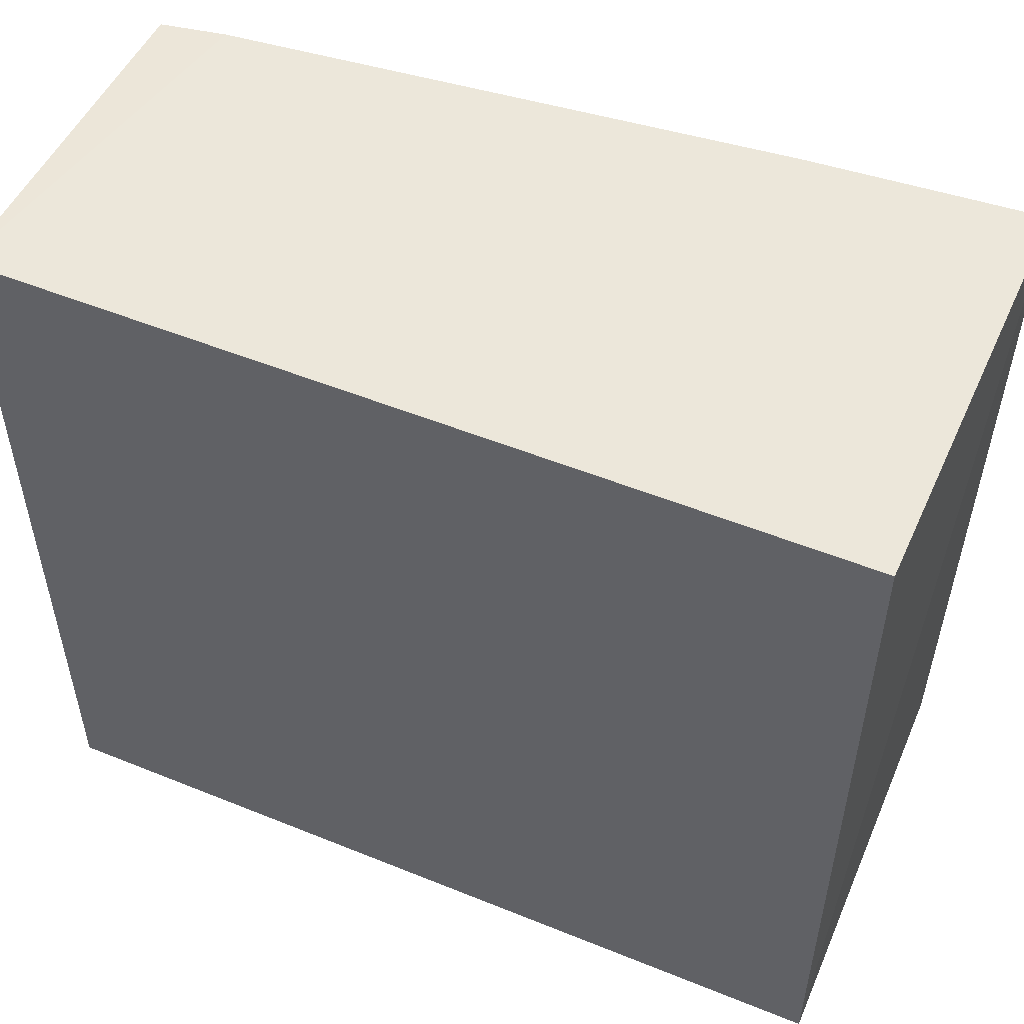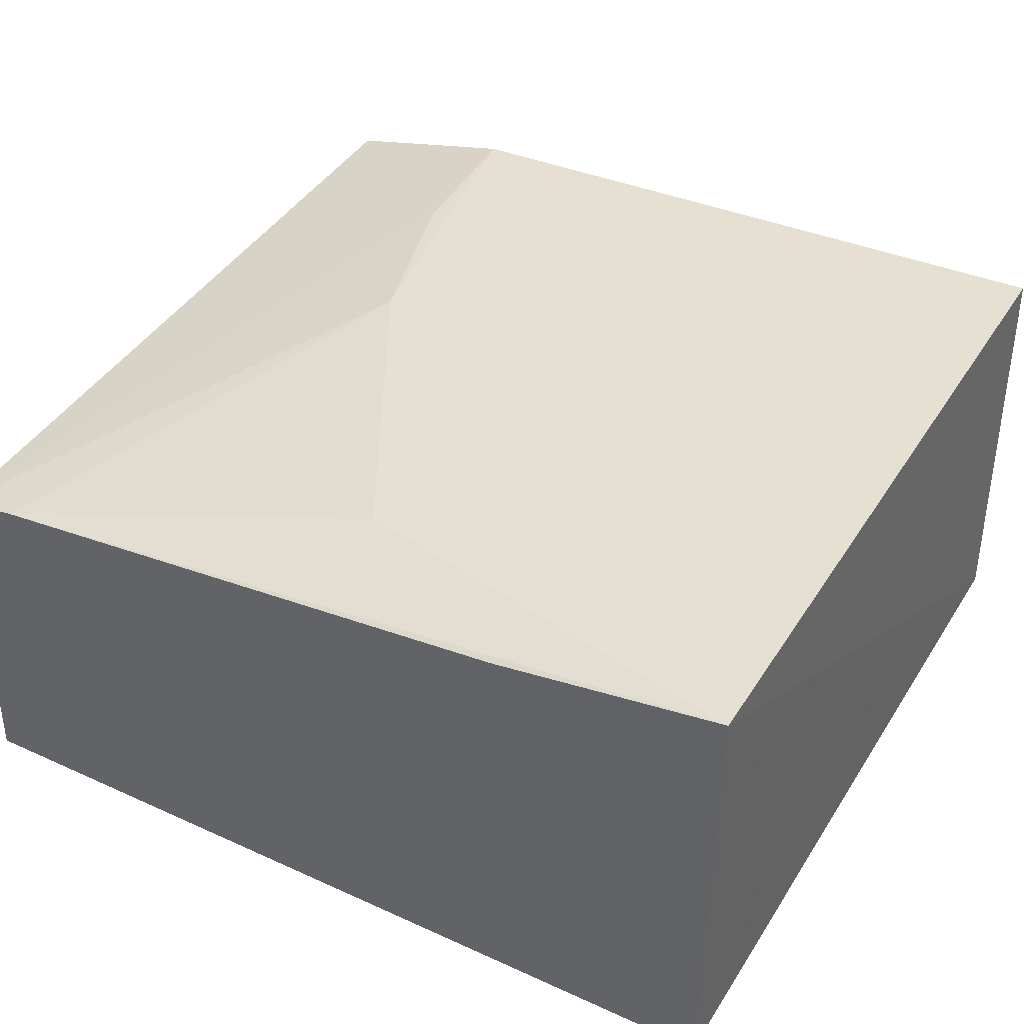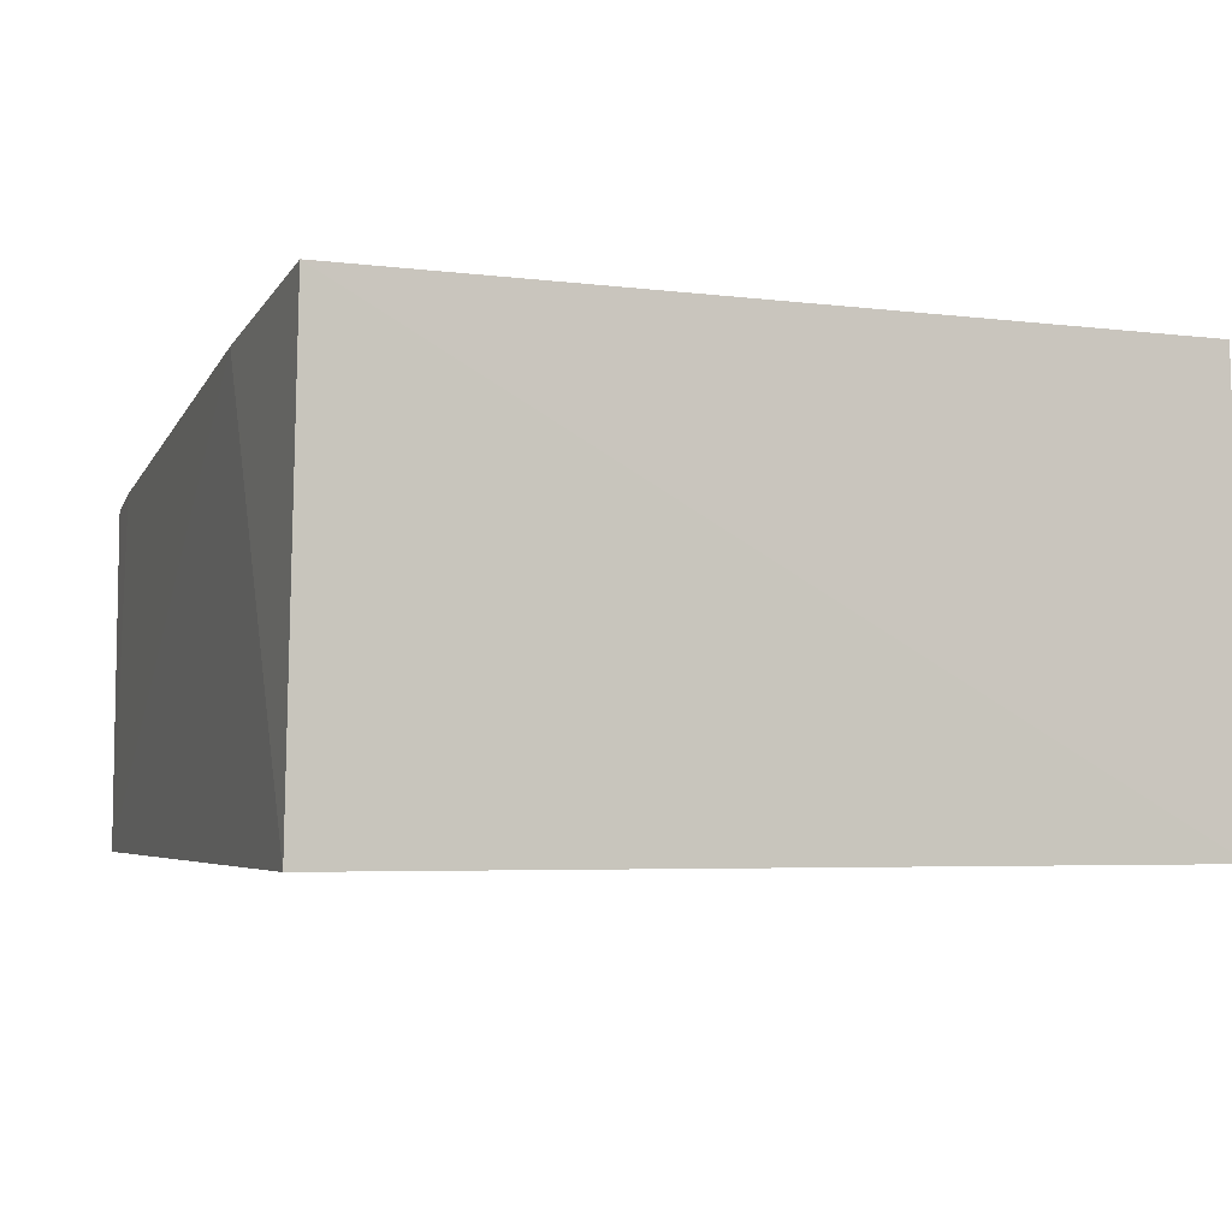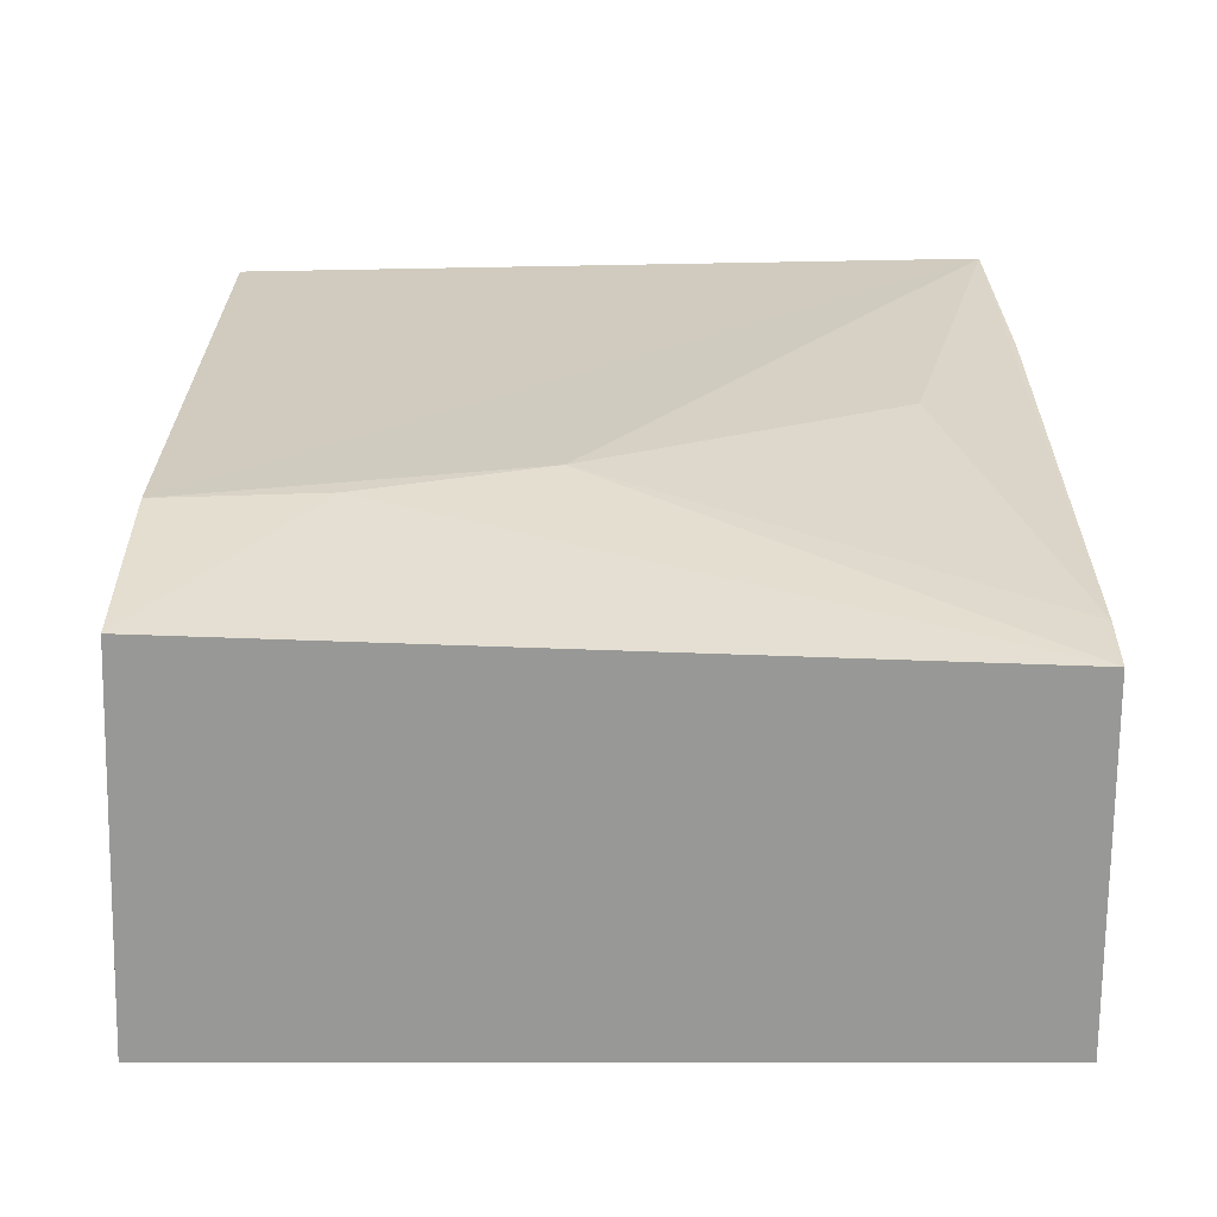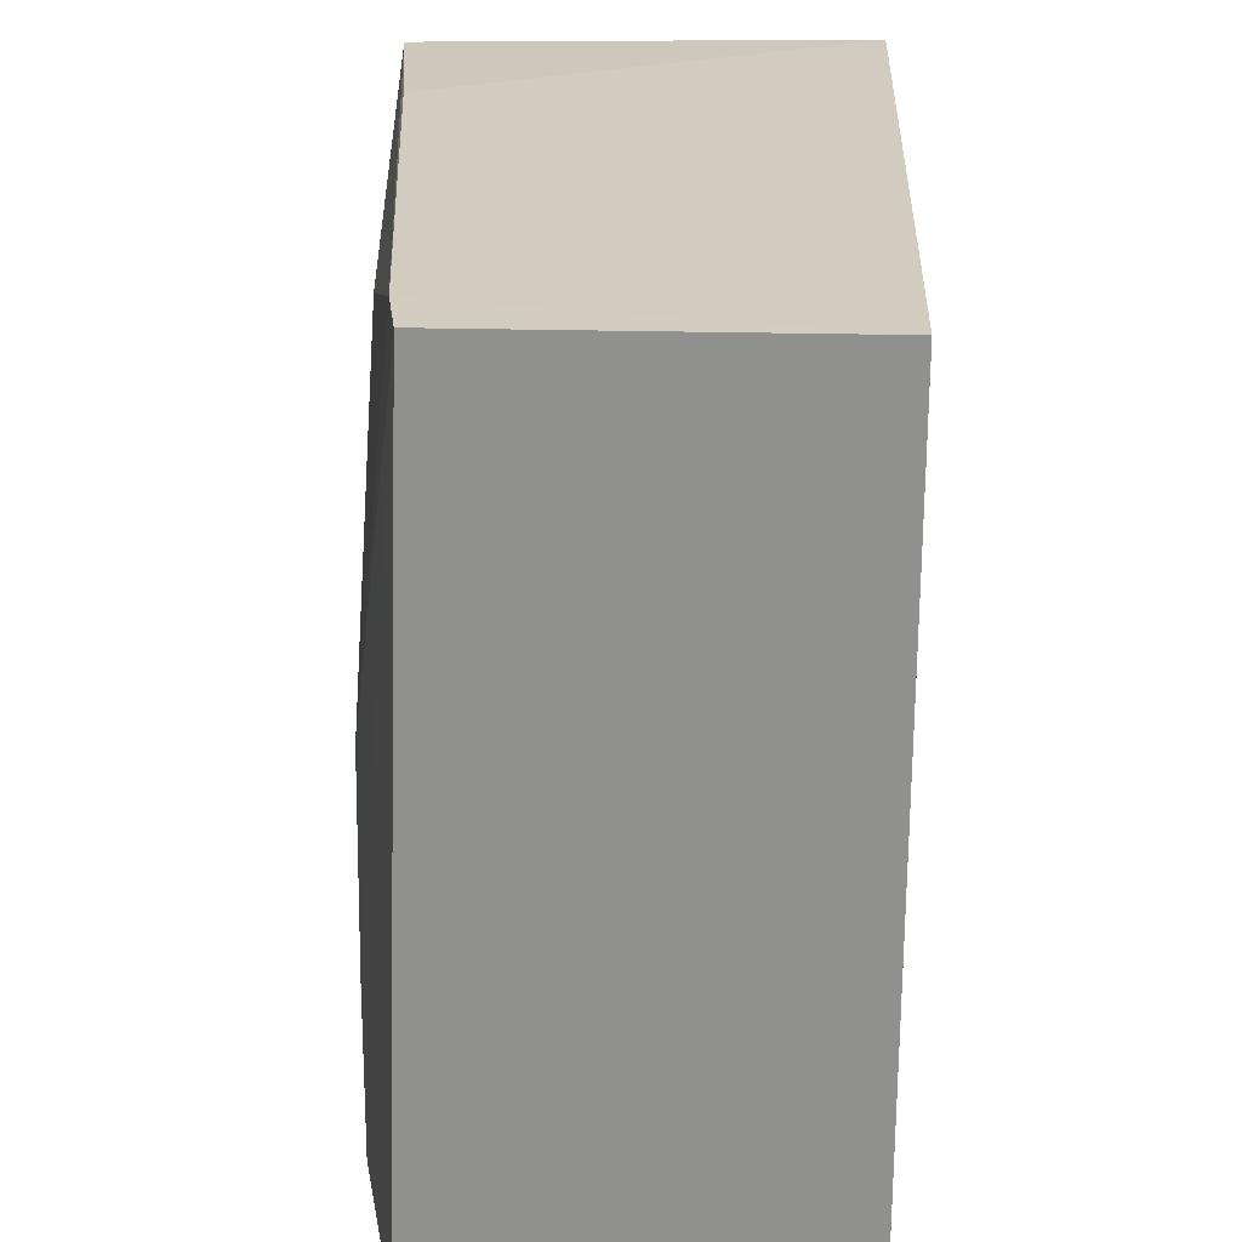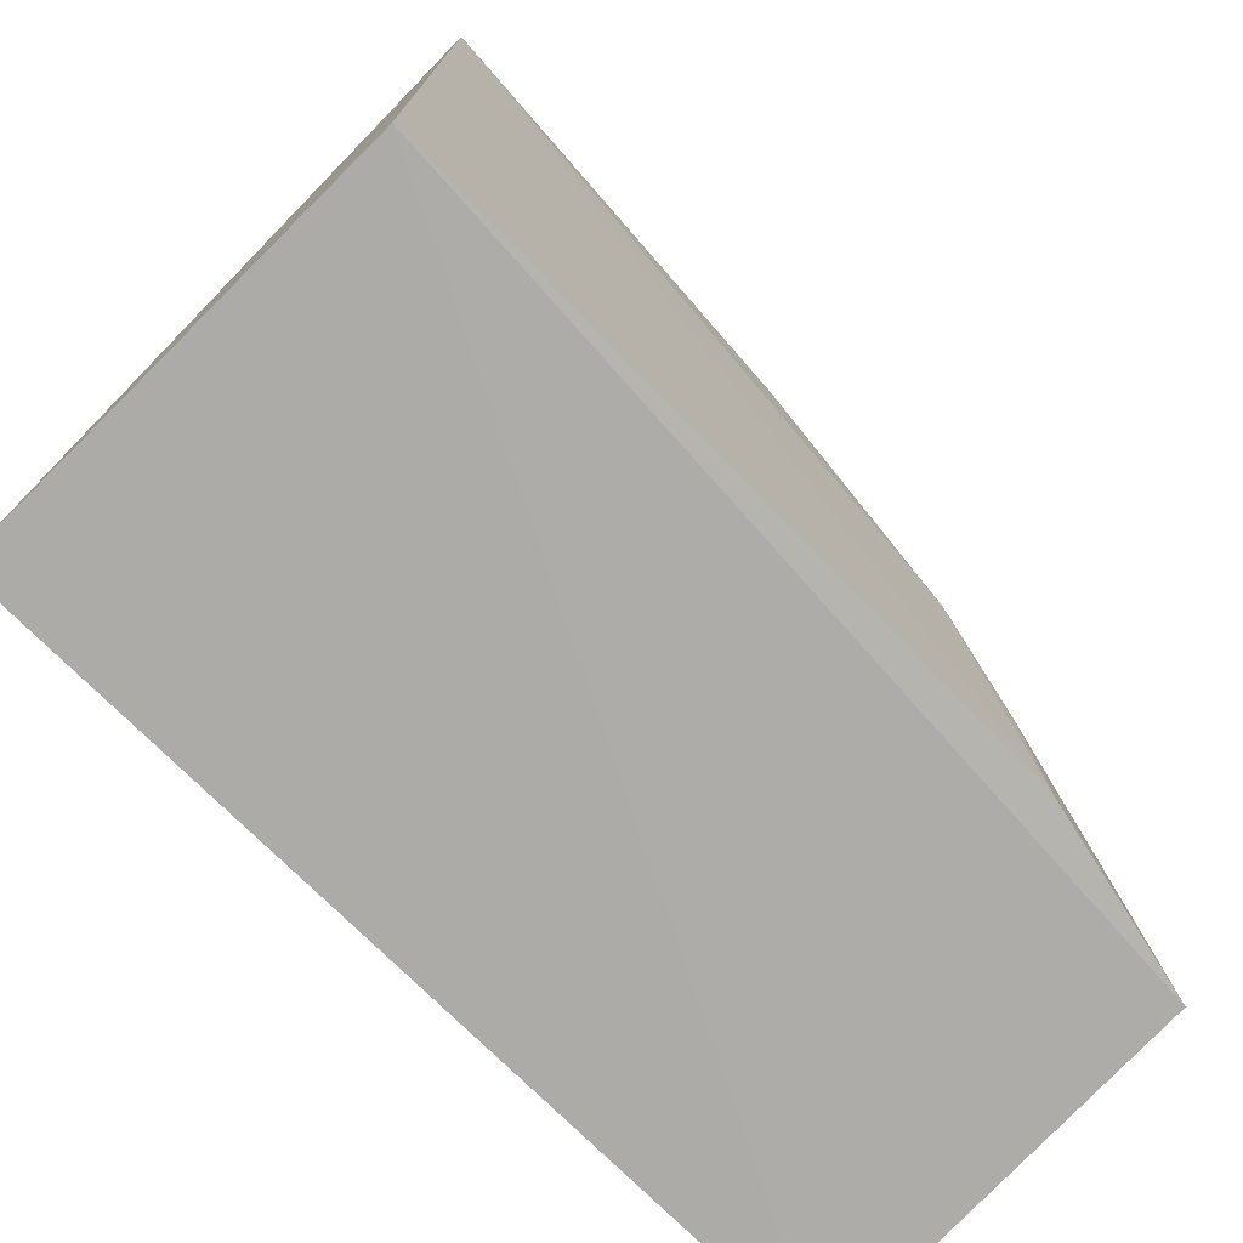
<metadata>
{"format":"obj","ext":"obj","renderer":"f3d","projection":"perspective","resolution":1024,"background":"white","views":[{"elev":52.1,"azim":-156.4,"up":"+Y"},{"elev":39.8,"azim":-150.7,"up":"+Z"},{"elev":-4.1,"azim":-108.9,"up":"+Z"},{"elev":22.5,"azim":90.1,"up":"+Z"},{"elev":24.0,"azim":92.8,"up":"+Y"},{"elev":-75.4,"azim":-44.8,"up":"+Y"}]}
</metadata>
<code>
v 0.07086 0.1448 0.09165
v 0.07083 0.06256 0.09452
v 0.07147 0.06121 0.05485
v -0.01883 0.1451 0.05485
v -0.01917 0.1443 0.1016
v 0.07147 0.1451 0.05485
v 0.04432 0.09933 0.09956
v 0.004848 0.1451 0.09877
v -0.01883 0.06121 0.05485
v -0.0185 0.06214 0.1002
v 0.05017 0.07992 0.09905
v 0.02564 0.1329 0.09924
v 0.06403 0.1449 0.09282
v 0.05143 0.06288 0.09898
f 6 3 4
f 6 1 2
f 6 2 3
f 8 4 5
f 8 6 4
f 9 5 4
f 9 4 3
f 10 5 9
f 10 9 3
f 10 3 2
f 11 2 1
f 11 1 7
f 12 5 7
f 13 1 6
f 13 6 8
f 13 8 5
f 13 5 12
f 13 12 7
f 13 7 1
f 14 7 5
f 14 5 10
f 14 11 7
f 14 10 2
f 14 2 11

</code>
